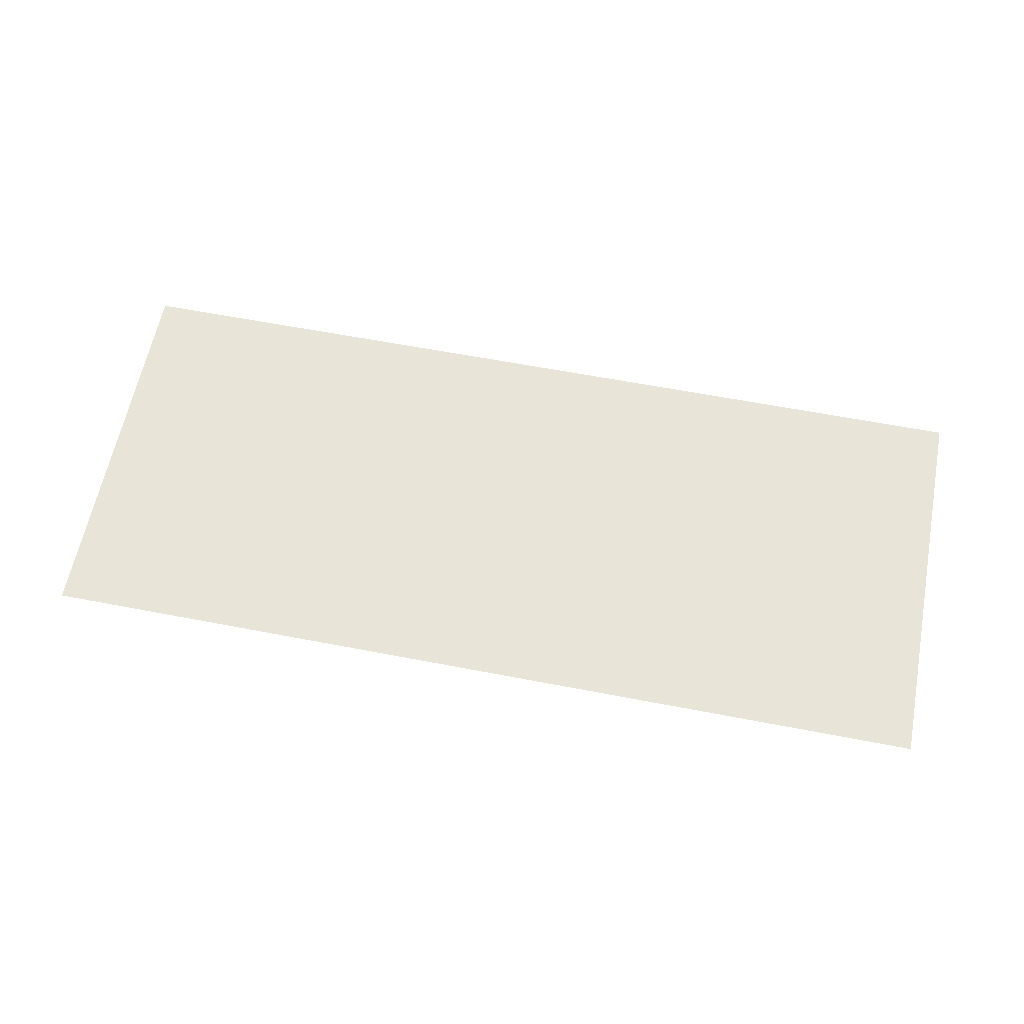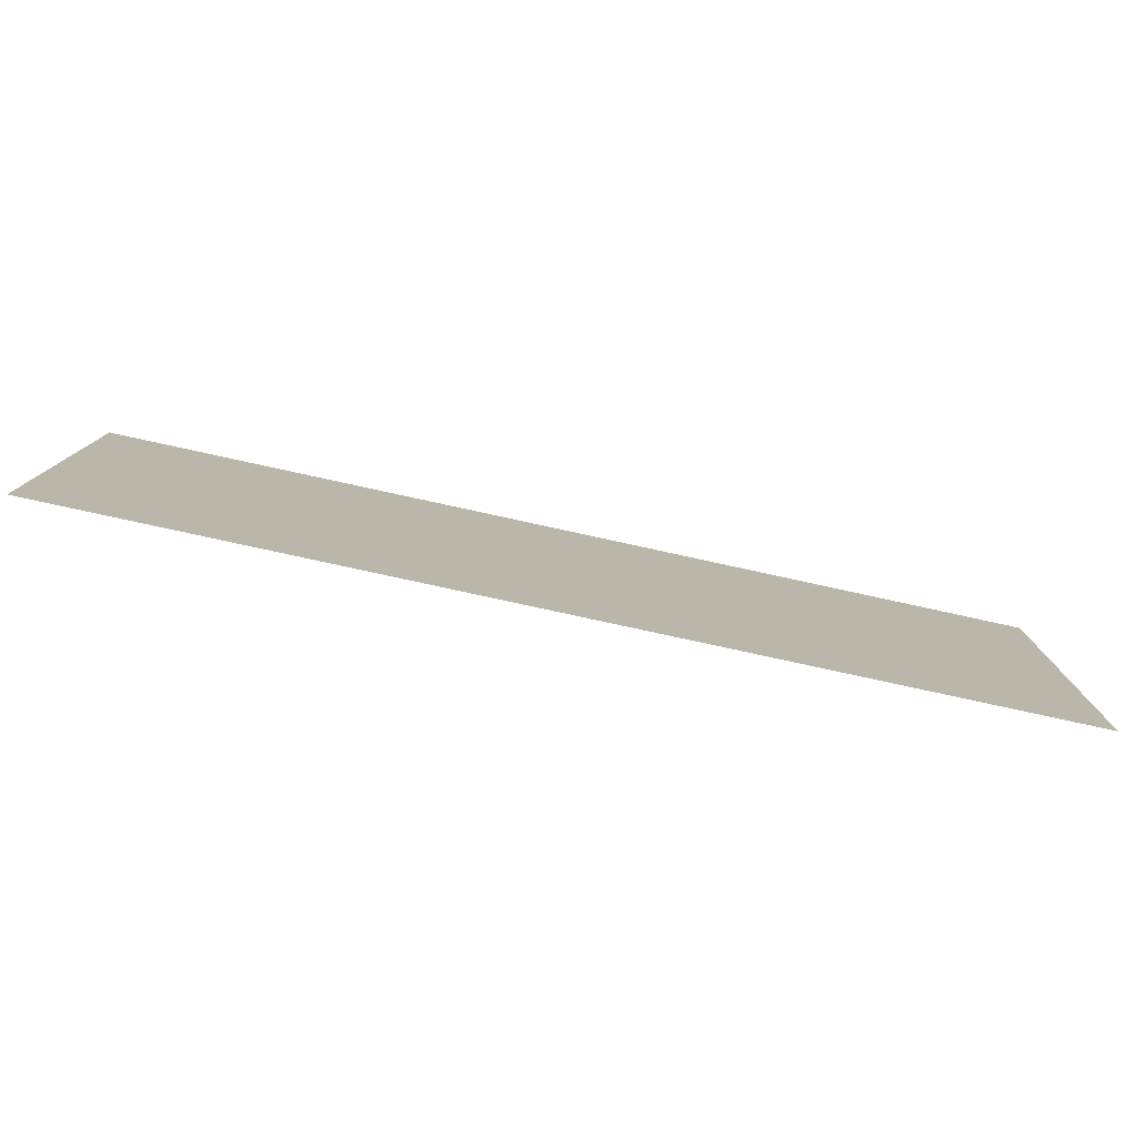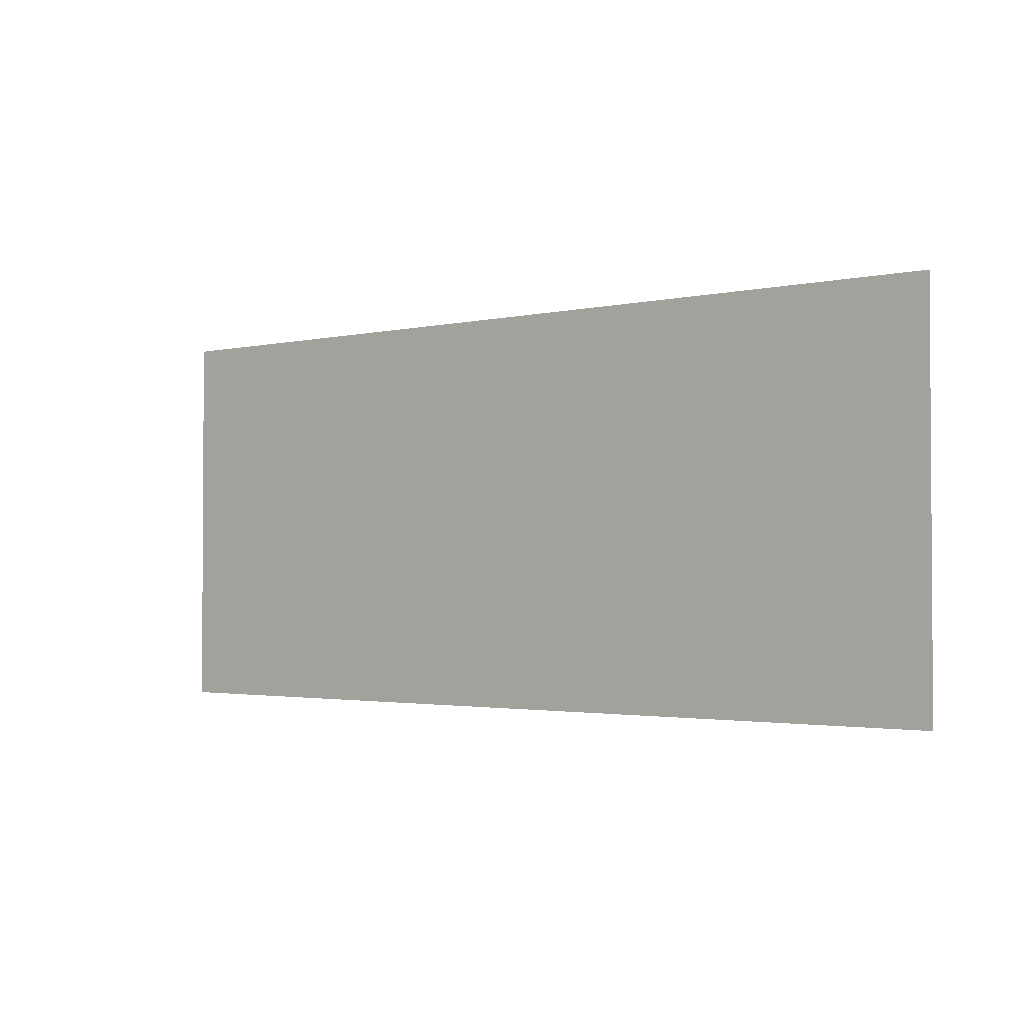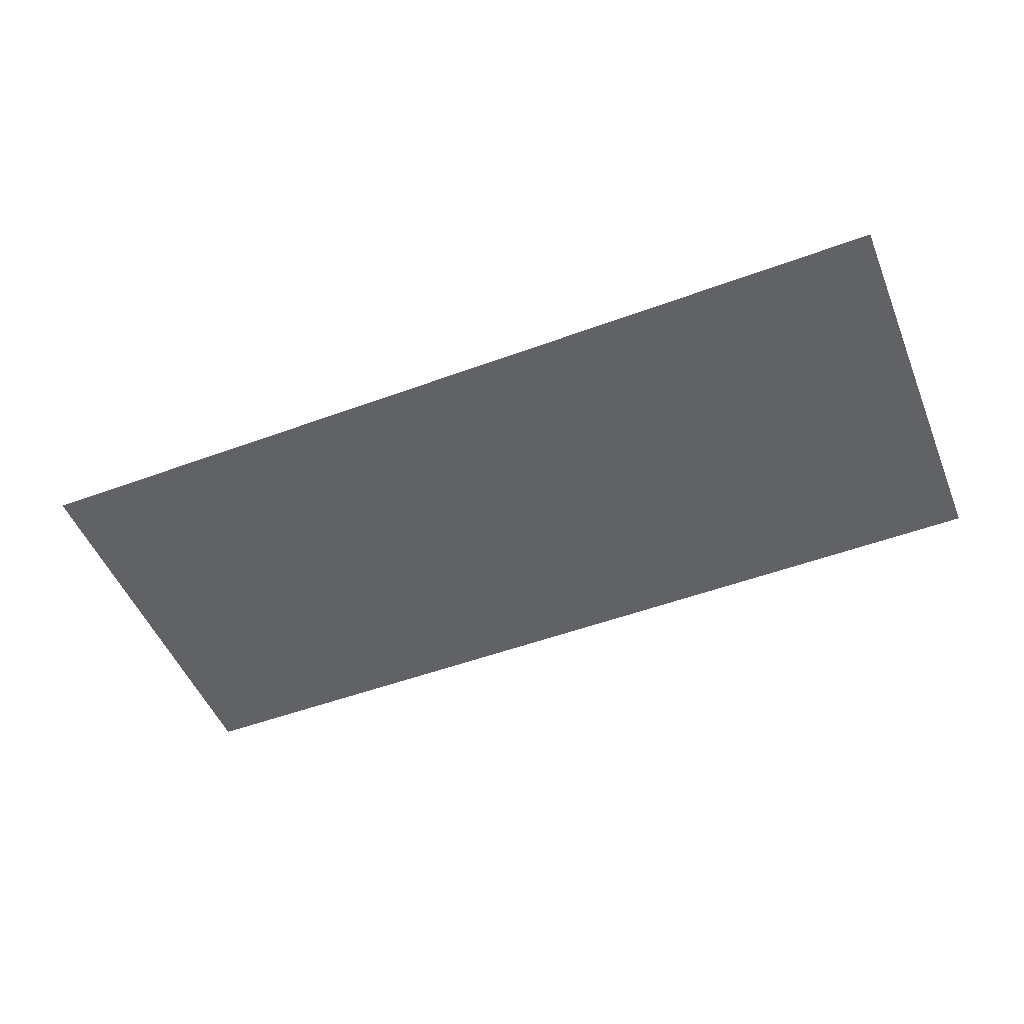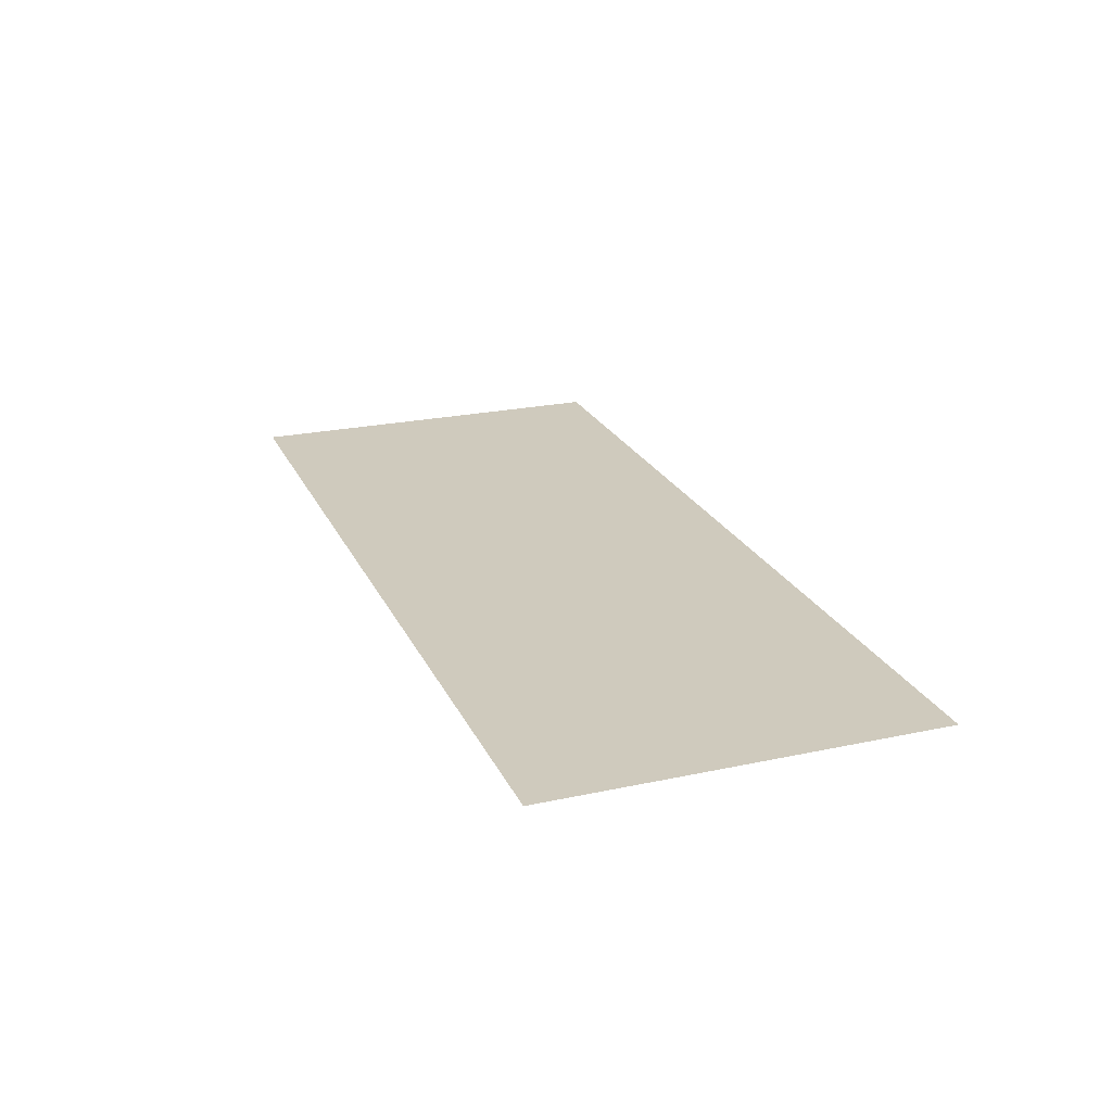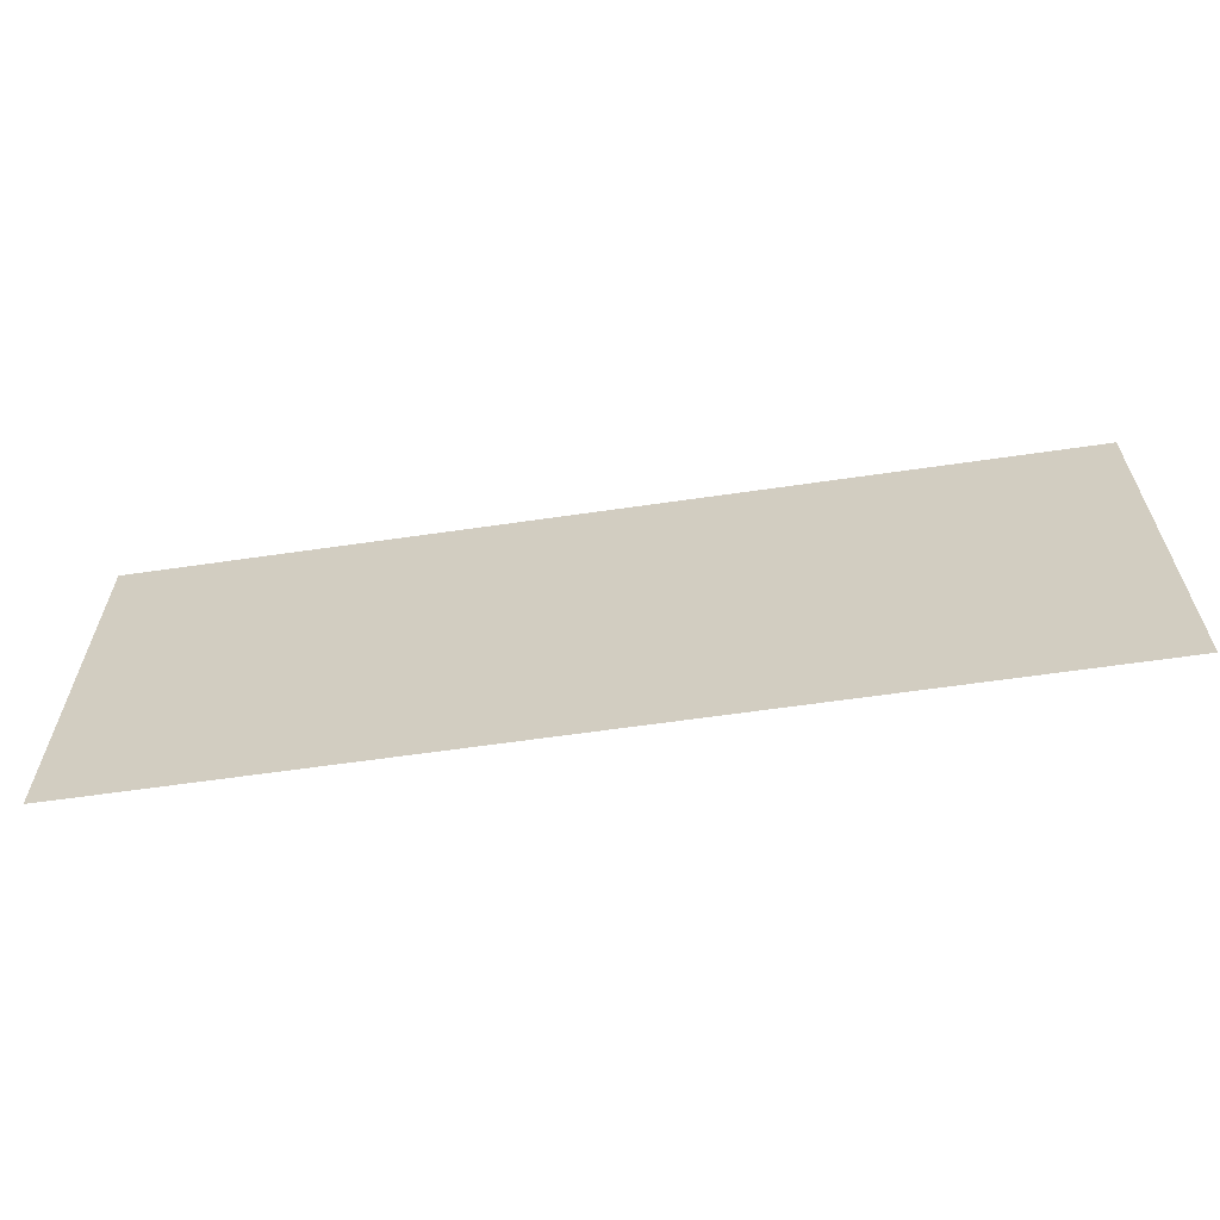
<metadata>
{"format":"obj","ext":"obj","renderer":"f3d","projection":"perspective","resolution":1024,"background":"white","views":[{"elev":61.3,"azim":11.1,"up":"+Y"},{"elev":-79.1,"azim":167.7,"up":"+Z"},{"elev":-2.1,"azim":-140.5,"up":"+Z"},{"elev":-50.7,"azim":-158.0,"up":"+Y"},{"elev":23.1,"azim":-110.1,"up":"+Y"},{"elev":-62.2,"azim":-171.6,"up":"+Z"}]}
</metadata>
<code>
o Plane.001
v -6.14 0 2.61
v 6.14 0 2.61
v -6.14 0 -2.61
v 6.14 0 -2.61
v 6.14 0 2.61
v -6.14 0 2.61
v 6.14 0 -2.61
v -6.14 0 -2.61
f 1 2 4 3
f 5 6 8 7

</code>
